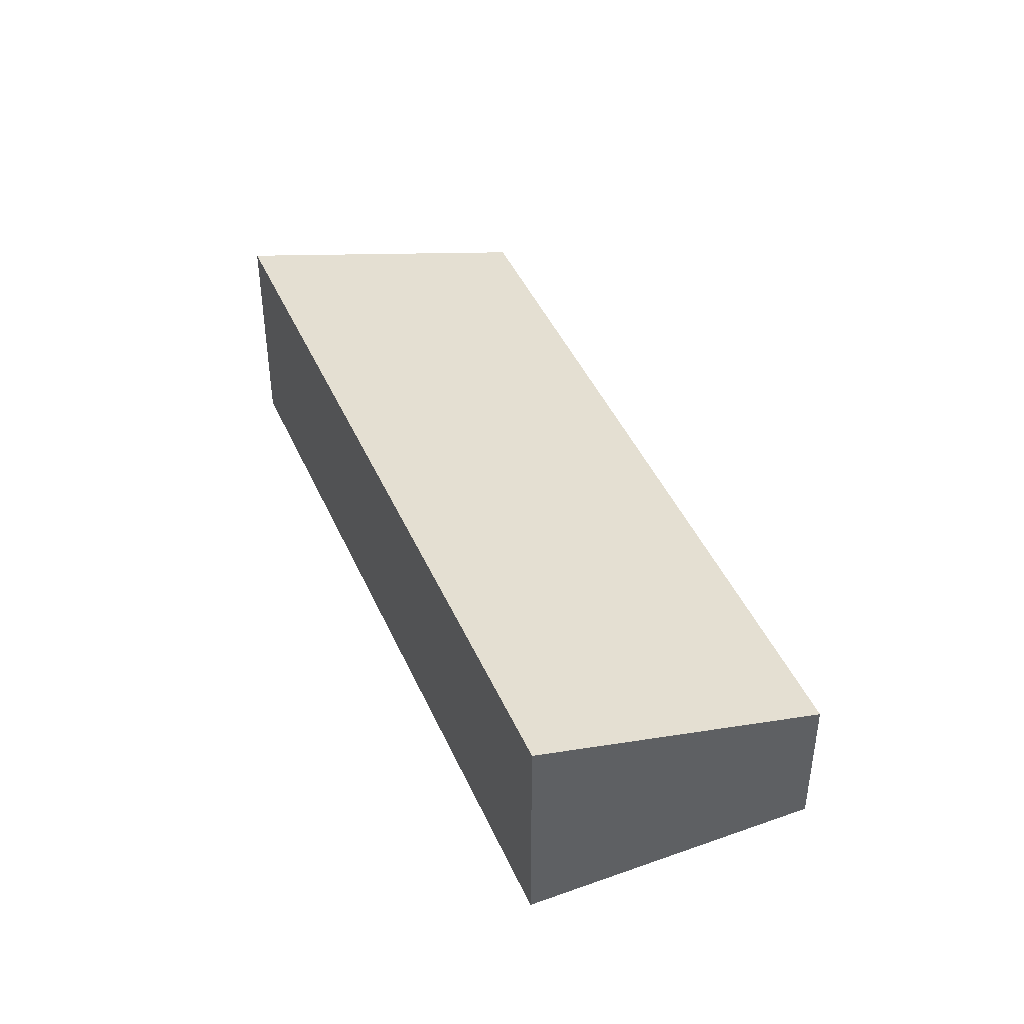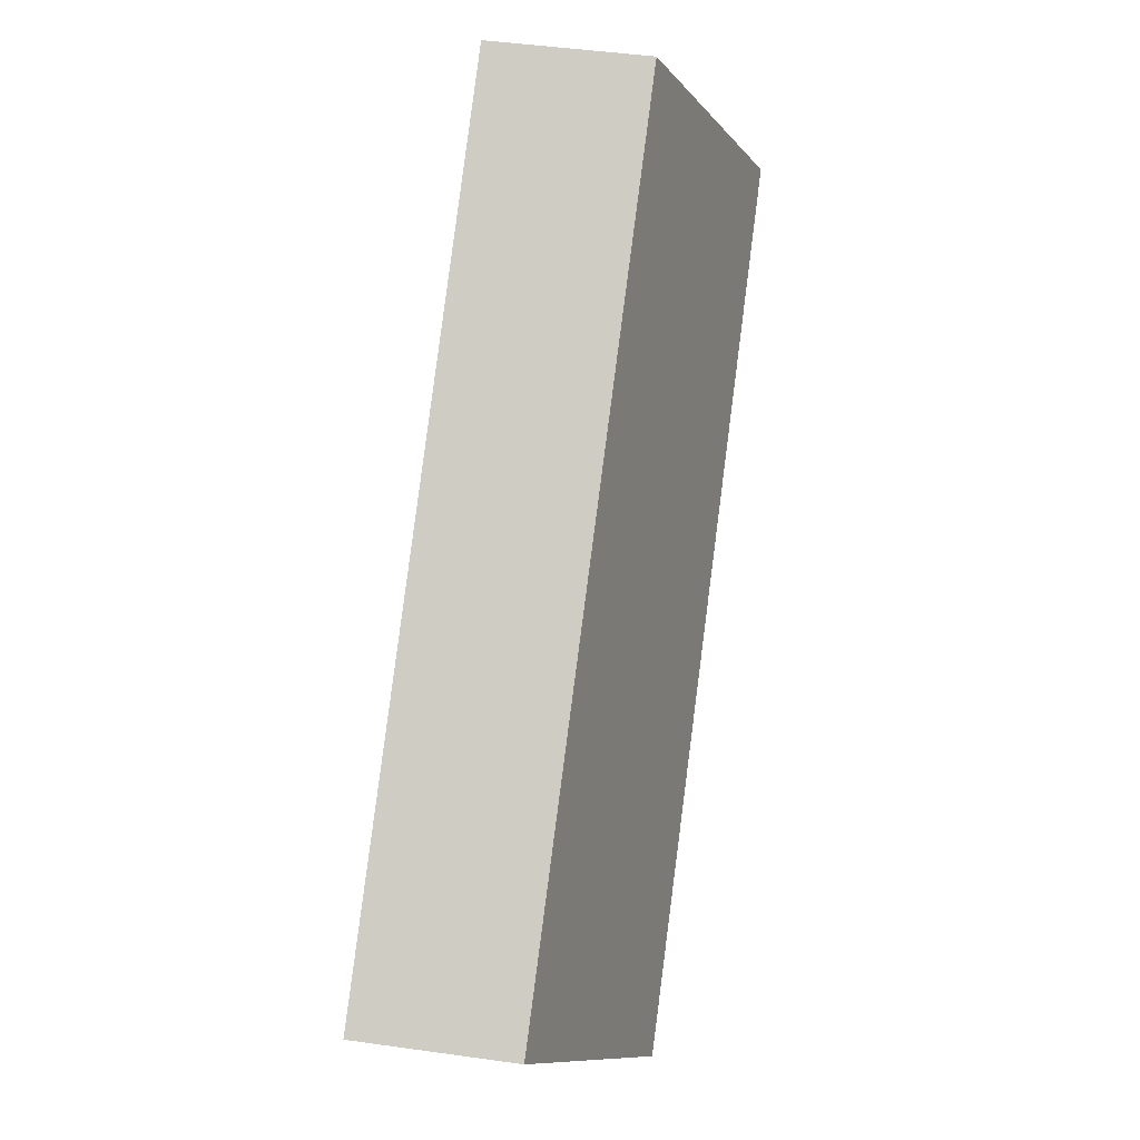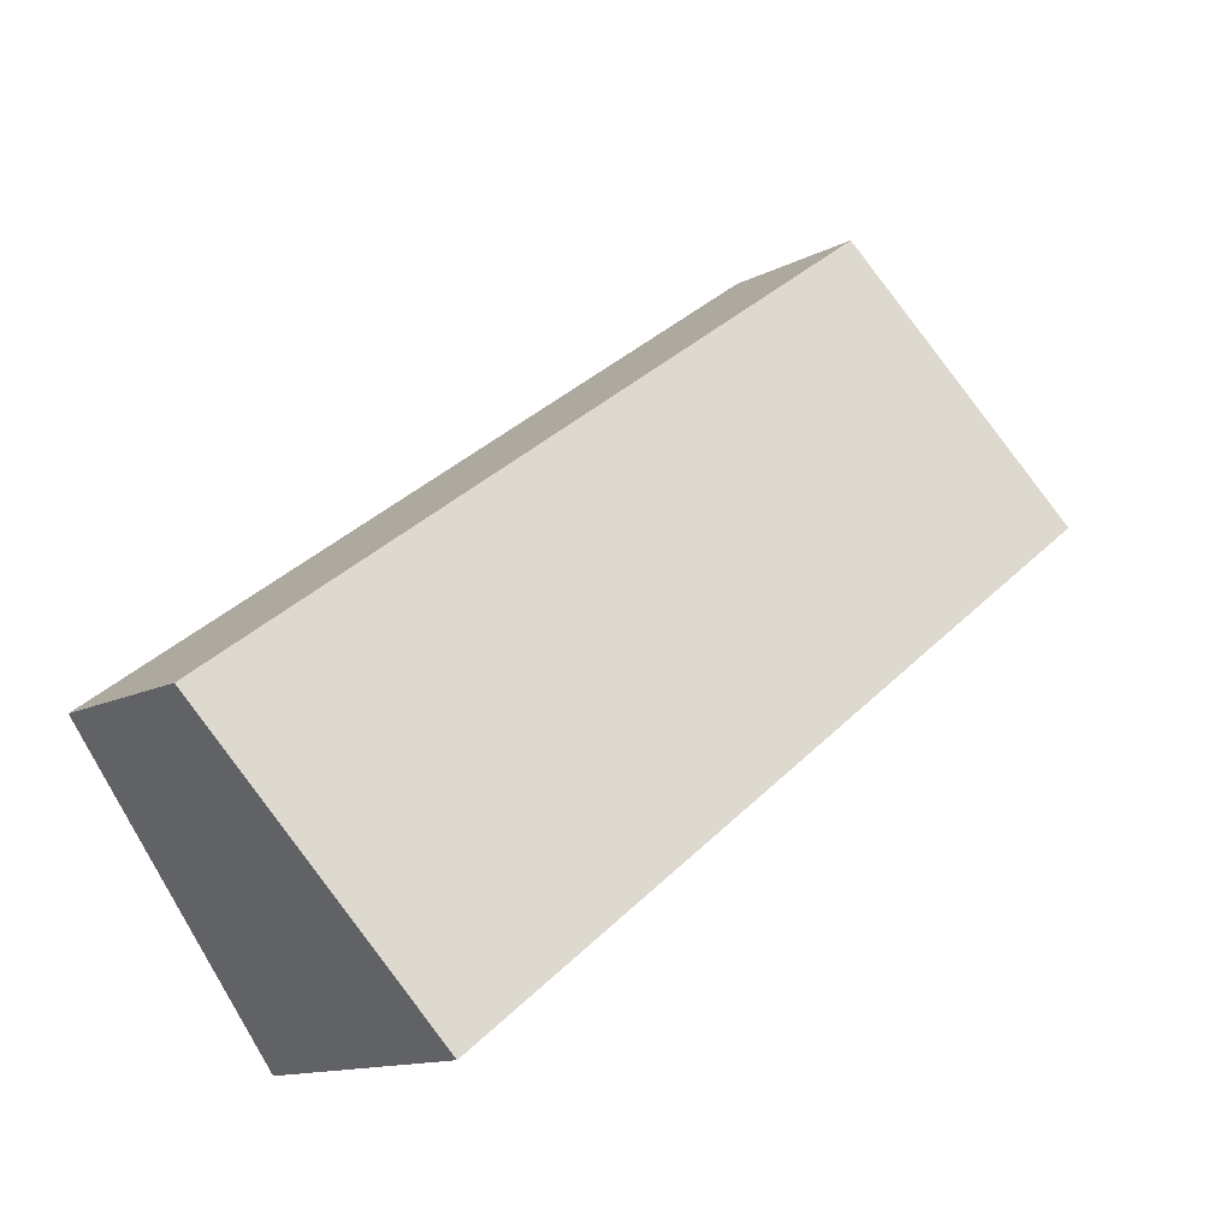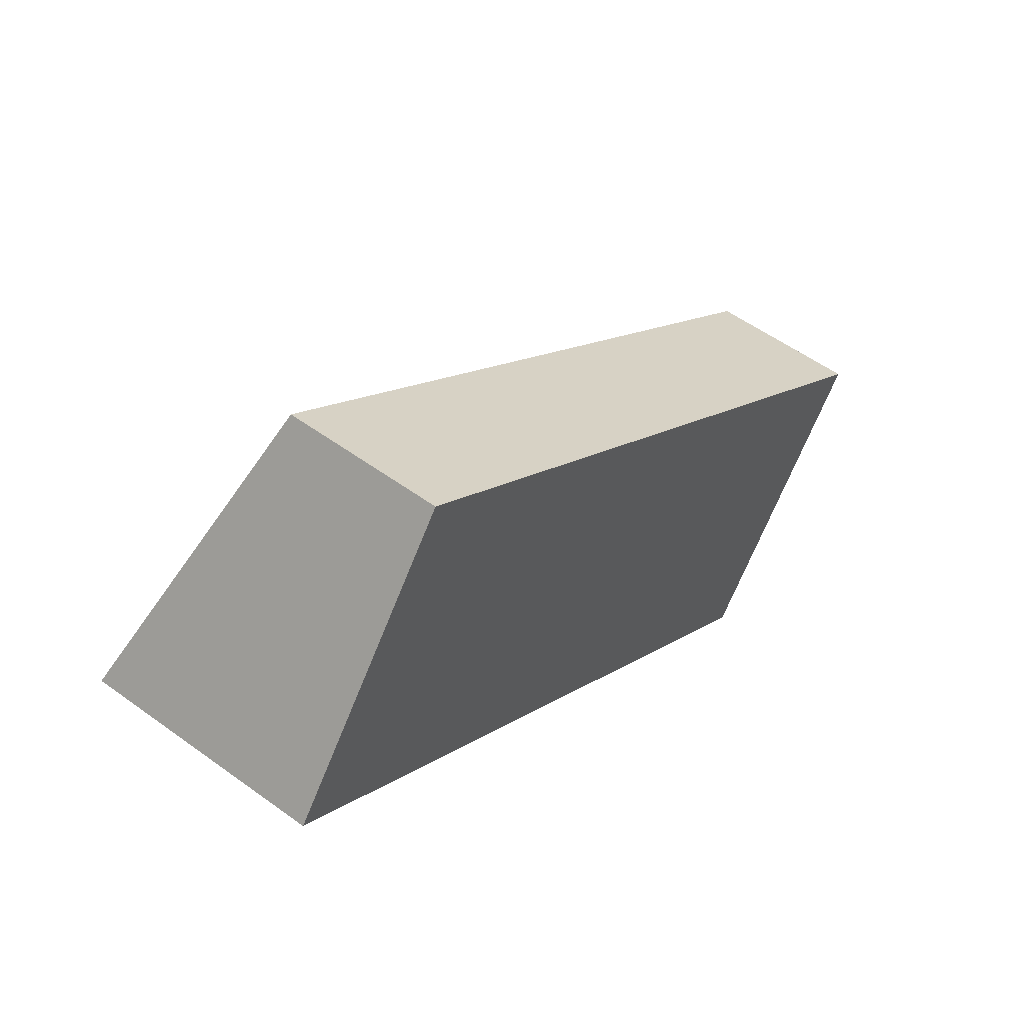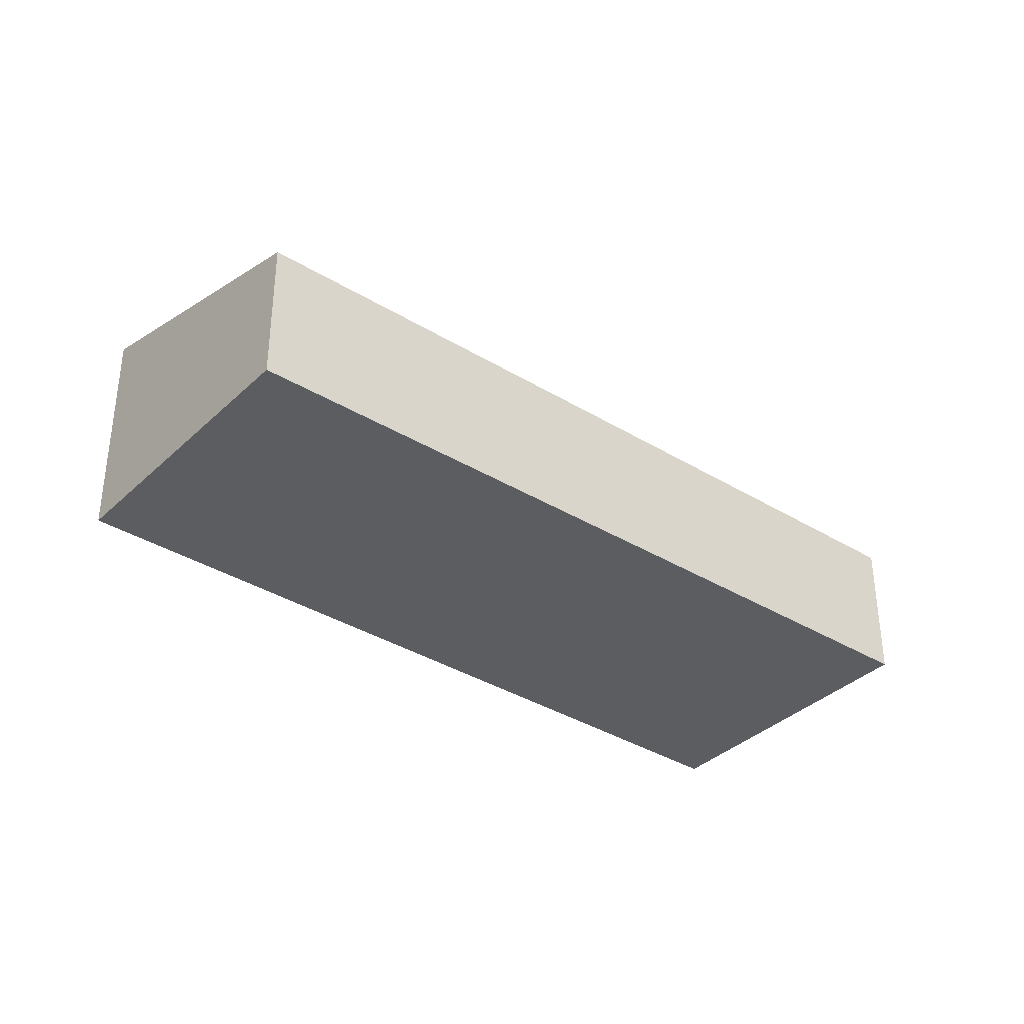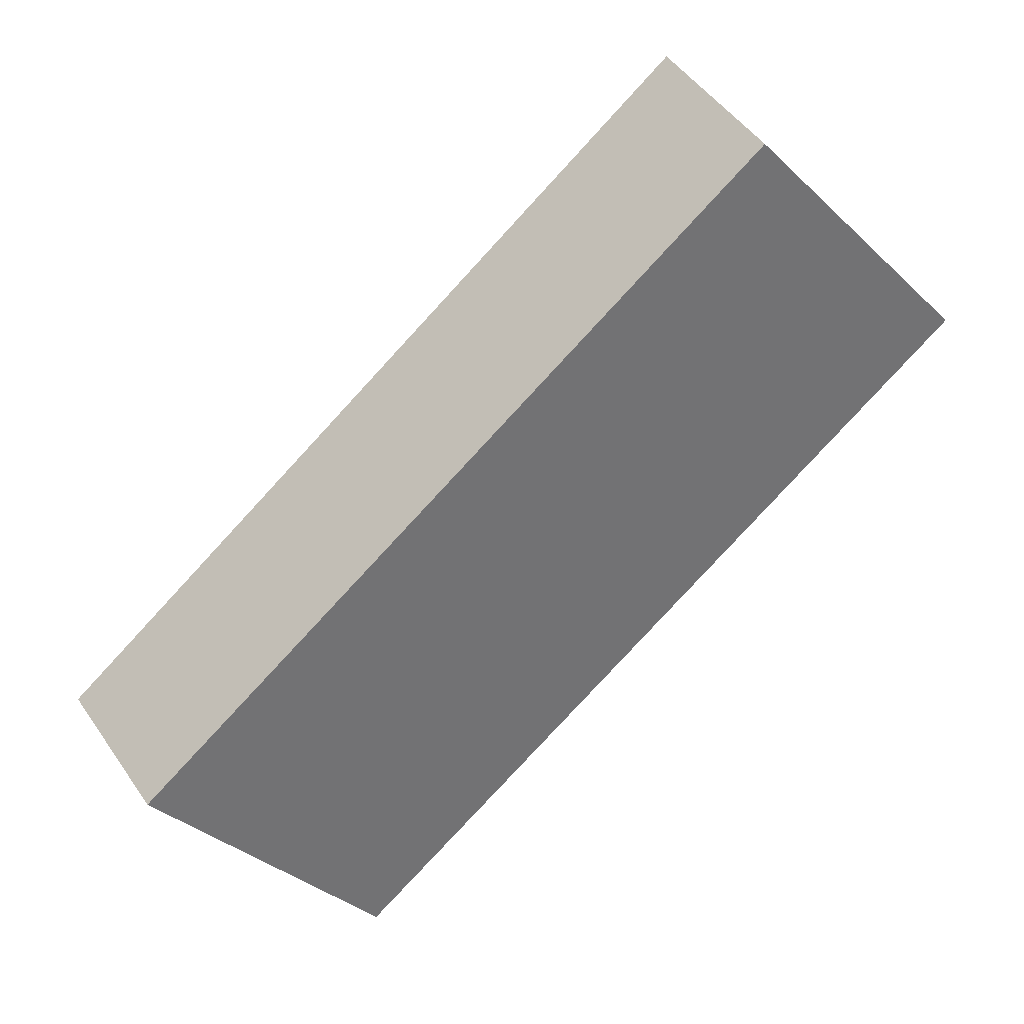
<metadata>
{"format":"obj","ext":"obj","renderer":"f3d","projection":"perspective","resolution":1024,"background":"white","views":[{"elev":43.3,"azim":-76.2,"up":"+Y"},{"elev":46.5,"azim":99.1,"up":"+Z"},{"elev":-13.0,"azim":139.6,"up":"+Z"},{"elev":54.2,"azim":-52.2,"up":"+Z"},{"elev":-35.9,"azim":-2.6,"up":"+Y"},{"elev":48.8,"azim":146.8,"up":"+Z"}]}
</metadata>
<code>
v  8.443 2.883 -6.246
v  2.847 1.866 2.739
v  10.8 1.844 -3.04
v  0 2.883 1.765e-16
v  0.27 2.765 0.362
v  2.324 1.867 3.119
v  2.324 -1.91e-16 3.119
v  2.847 -1.677e-16 2.739
v  10.8 1.861e-16 -3.04
v  8.443 3.825e-16 -6.246
v  0 0 0
v  0.27 -2.217e-17 0.362
g defaultobject
f 1 2 3
f 2 1 4
f 2 4 5
f 2 5 6
f 7 2 6
f 2 7 3
f 3 7 8
f 3 8 9
f 3 10 1
f 10 3 9
f 10 4 1
f 4 10 11
f 11 5 4
f 5 11 6
f 6 11 7
f 7 11 12
f 8 10 9
f 10 8 7
f 10 7 12
f 10 12 11

</code>
